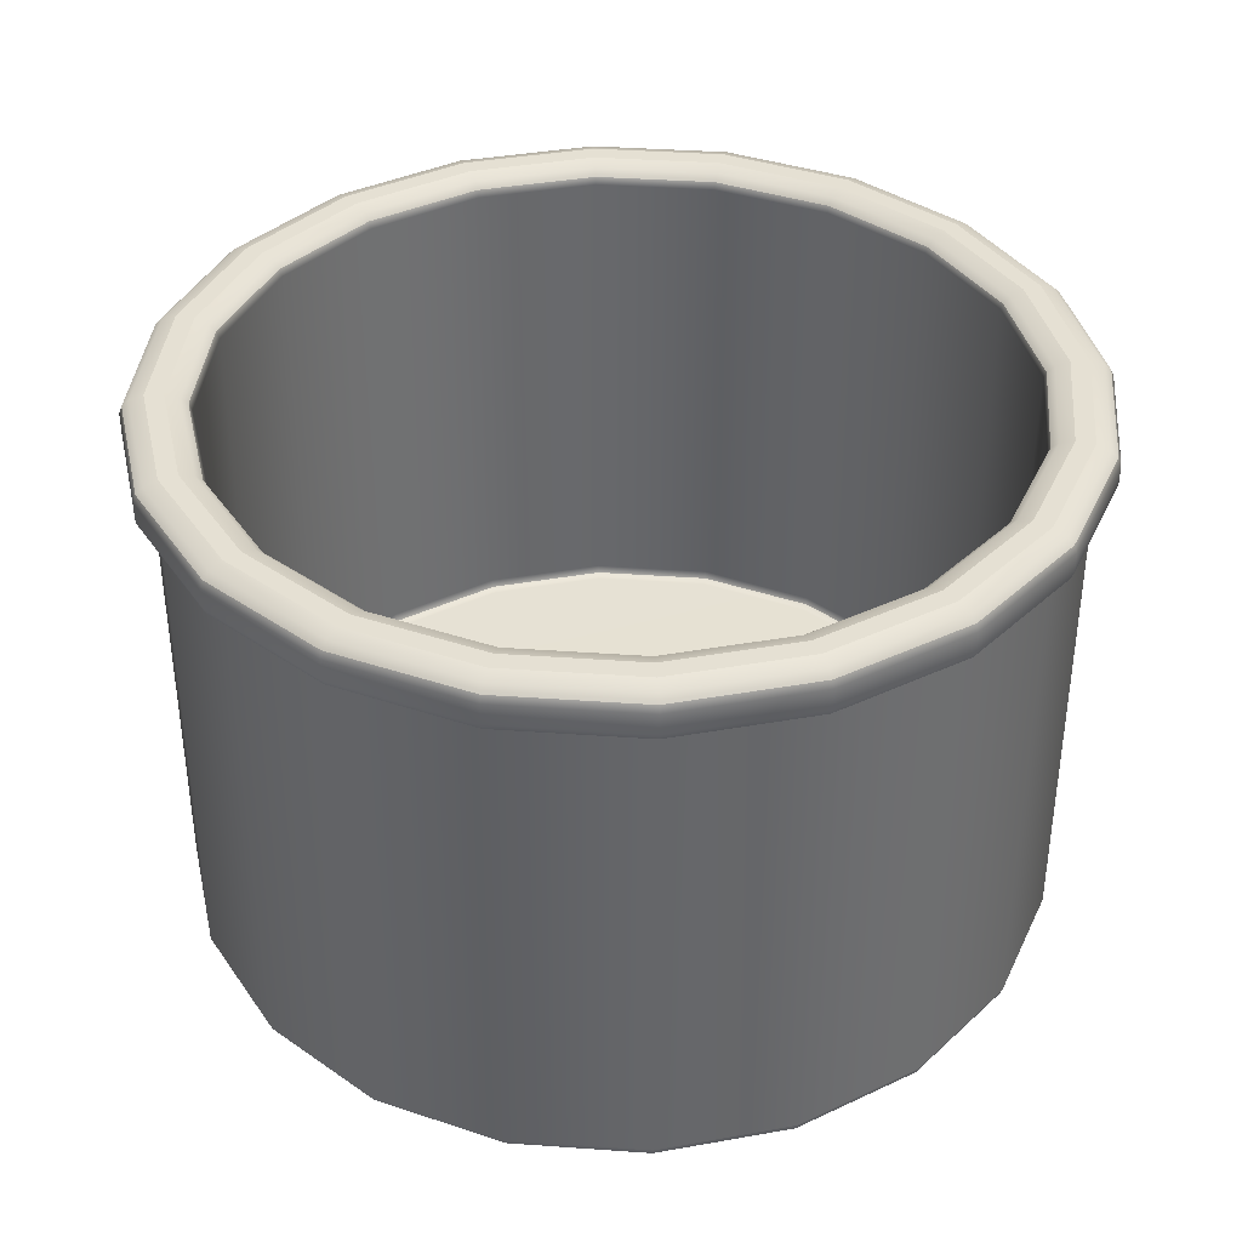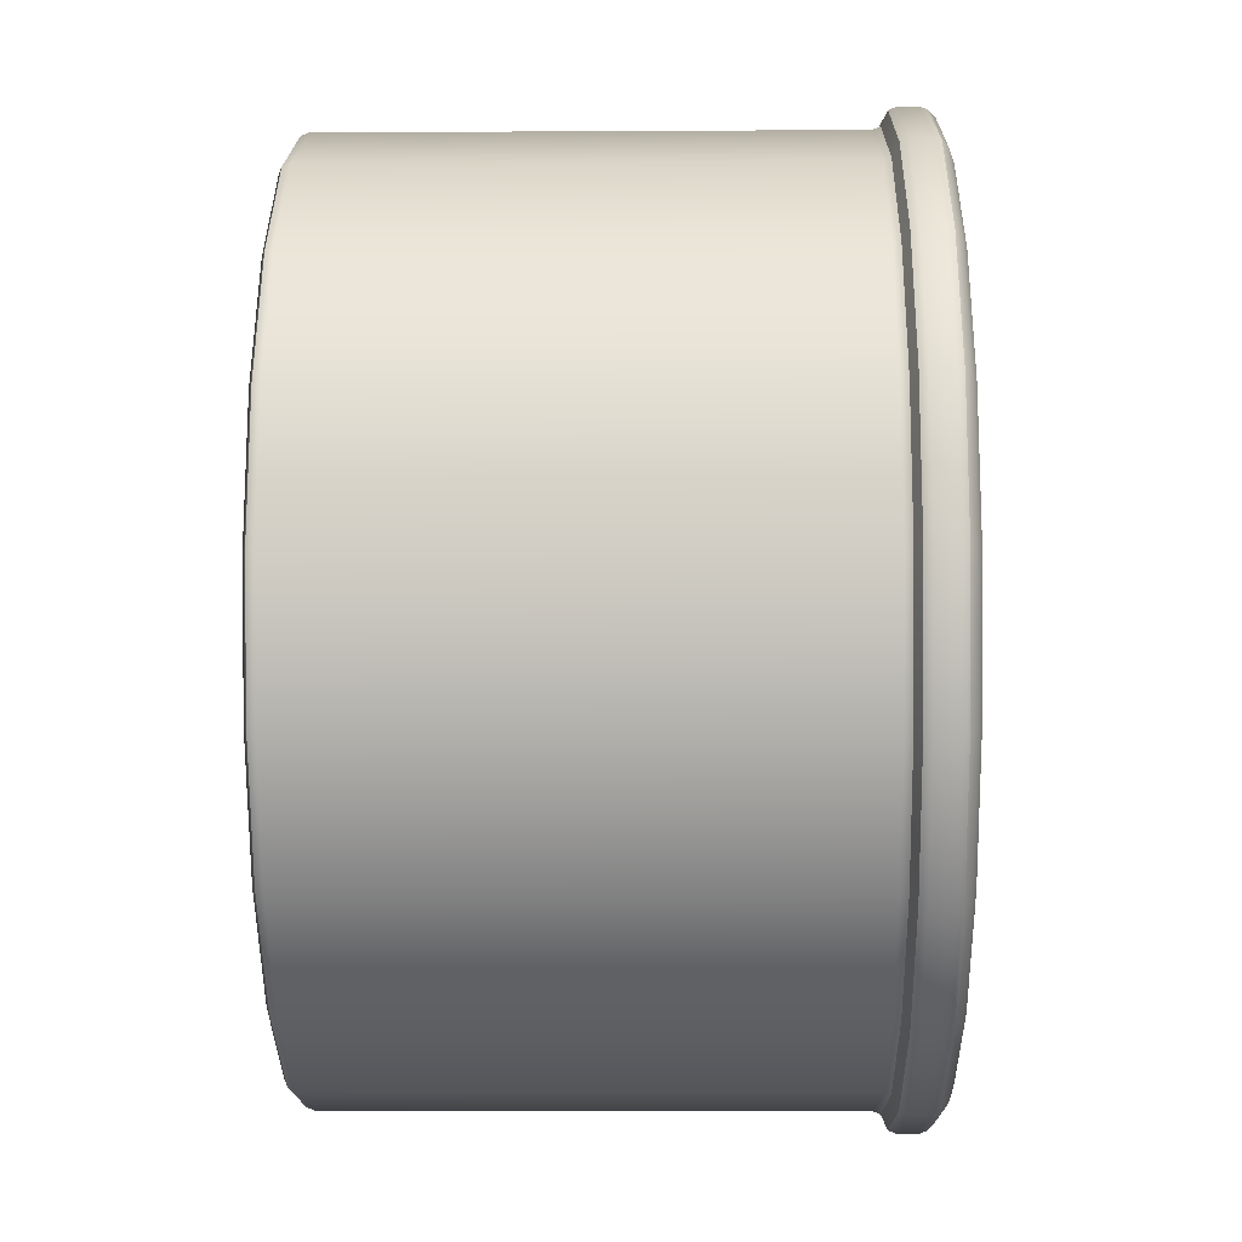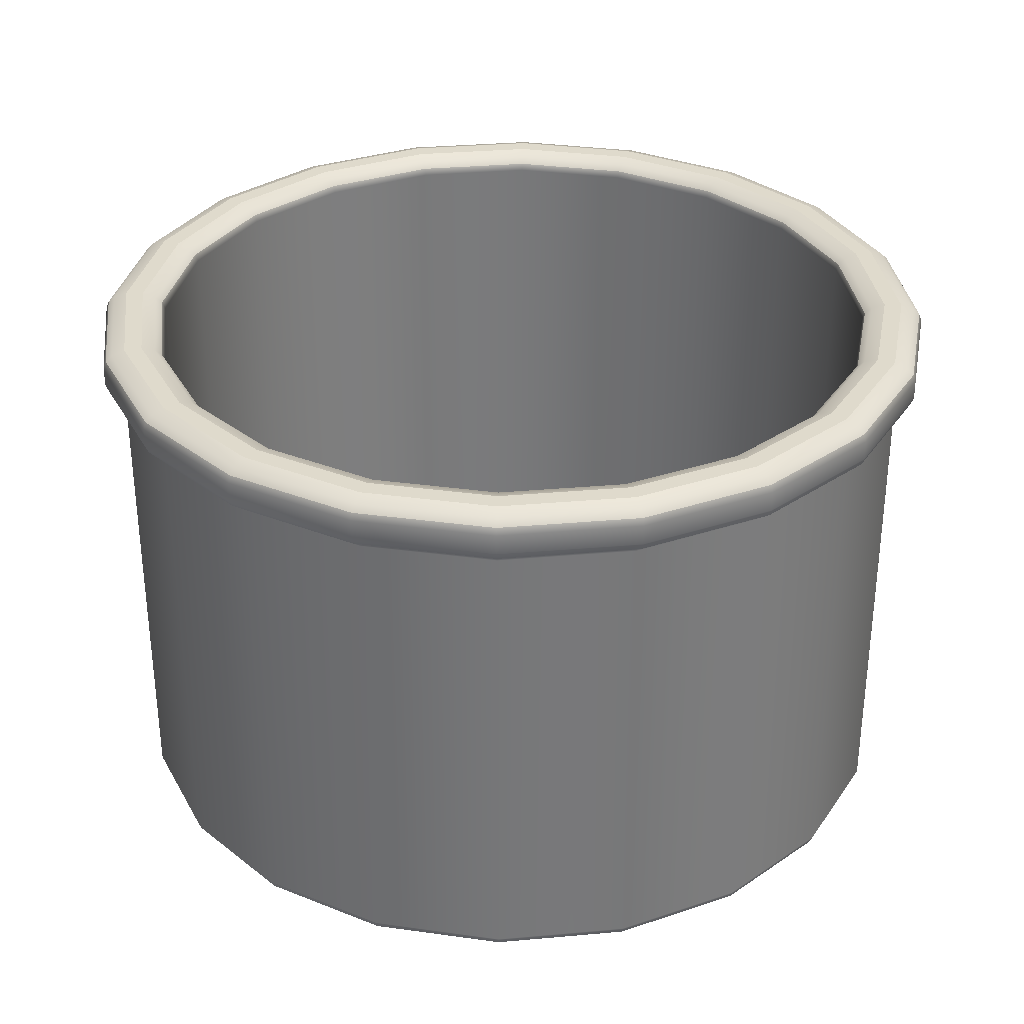
<metadata>
{"format":"obj","ext":"obj","renderer":"f3d","projection":"perspective","resolution":1024,"background":"white","views":[{"elev":38.1,"azim":122.2,"up":"+Y"},{"elev":-7.1,"azim":91.0,"up":"+Z"},{"elev":32.5,"azim":-106.1,"up":"+Y"}]}
</metadata>
<code>
v 2e-06 -0.08625 0
v 2e-06 0.04807 0
v 1.212 -0.07734 -0.3937
v 1.22 -0.0558 -0.3963
v 1.192 -0.08625 -0.3873
v 1.031 -0.07734 -0.7488
v 1.038 -0.0558 -0.7538
v 1.014 -0.08625 -0.7366
v 0.7488 -0.07734 -1.031
v 0.7538 -0.0558 -1.038
v 0.7366 -0.08625 -1.014
v 0.3937 -0.07734 -1.212
v 0.3963 -0.0558 -1.22
v 0.3873 -0.08625 -1.192
v 2e-06 -0.07734 -1.274
v 2e-06 -0.0558 -1.282
v 2e-06 -0.08625 -1.253
v -0.3937 -0.07734 -1.212
v -0.3963 -0.0558 -1.22
v -0.3873 -0.08625 -1.192
v -0.7488 -0.07734 -1.031
v -0.7538 -0.0558 -1.038
v -0.7366 -0.08625 -1.014
v -1.031 -0.07734 -0.7488
v -1.038 -0.0558 -0.7538
v -1.014 -0.08625 -0.7366
v -1.212 -0.07734 -0.3937
v -1.22 -0.0558 -0.3963
v -1.192 -0.08625 -0.3873
v -1.274 -0.07734 0
v -1.282 -0.0558 0
v -1.253 -0.08625 0
v -1.212 -0.07734 0.3937
v -1.22 -0.0558 0.3963
v -1.192 -0.08625 0.3873
v -1.031 -0.07734 0.7488
v -1.038 -0.0558 0.7538
v -1.014 -0.08625 0.7366
v -0.7488 -0.07734 1.031
v -0.7538 -0.0558 1.038
v -0.7366 -0.08625 1.014
v -0.3937 -0.07734 1.212
v -0.3963 -0.0558 1.22
v -0.3873 -0.08625 1.192
v 2e-06 -0.07734 1.274
v 2e-06 -0.0558 1.282
v 2e-06 -0.08625 1.253
v 0.3937 -0.07734 1.212
v 0.3963 -0.0558 1.22
v 0.3873 -0.08625 1.192
v 0.7488 -0.07734 1.031
v 0.7538 -0.0558 1.038
v 0.7366 -0.08625 1.014
v 1.031 -0.07734 0.7488
v 1.038 -0.0558 0.7538
v 1.014 -0.08625 0.7366
v 1.212 -0.07734 0.3937
v 1.22 -0.0558 0.3963
v 1.192 -0.08625 0.3873
v 1.274 -0.07734 0
v 1.283 -0.0558 0
v 1.253 -0.08625 0
v 1.228 1.415 -0.399
v 1.22 1.393 -0.3963
v 1.248 1.424 -0.4054
v 1.045 1.415 -0.7589
v 1.038 1.393 -0.7538
v 1.061 1.424 -0.7711
v 0.7589 1.415 -1.045
v 0.7538 1.393 -1.038
v 0.7711 1.424 -1.061
v 0.399 1.415 -1.228
v 0.3963 1.393 -1.22
v 0.4054 1.424 -1.248
v 2e-06 1.415 -1.291
v 2e-06 1.393 -1.282
v 2e-06 1.424 -1.312
v -0.399 1.415 -1.228
v -0.3963 1.393 -1.22
v -0.4054 1.424 -1.248
v -0.7589 1.415 -1.045
v -0.7538 1.393 -1.038
v -0.7711 1.424 -1.061
v -1.045 1.415 -0.7589
v -1.038 1.393 -0.7538
v -1.061 1.424 -0.7711
v -1.228 1.415 -0.399
v -1.22 1.393 -0.3963
v -1.248 1.424 -0.4054
v -1.291 1.415 0
v -1.282 1.393 0
v -1.312 1.424 0
v -1.228 1.415 0.399
v -1.22 1.393 0.3963
v -1.248 1.424 0.4054
v -1.045 1.415 0.7589
v -1.038 1.393 0.7538
v -1.061 1.424 0.7711
v -0.7589 1.415 1.045
v -0.7538 1.393 1.038
v -0.7711 1.424 1.061
v -0.399 1.415 1.228
v -0.3963 1.393 1.22
v -0.4054 1.424 1.248
v 2e-06 1.415 1.291
v 2e-06 1.393 1.282
v 2e-06 1.424 1.312
v 0.399 1.415 1.228
v 0.3963 1.393 1.22
v 0.4054 1.424 1.248
v 0.7589 1.415 1.045
v 0.7538 1.393 1.038
v 0.7711 1.424 1.061
v 1.045 1.415 0.7589
v 1.038 1.393 0.7538
v 1.061 1.424 0.7711
v 1.228 1.415 0.399
v 1.22 1.393 0.3963
v 1.248 1.424 0.4054
v 1.291 1.415 0
v 1.283 1.393 0
v 1.312 1.424 0
v 1.082 0.05699 -0.3515
v 1.062 0.04807 -0.3451
v 1.09 0.07853 -0.3542
v 0.9203 0.05699 -0.6687
v 0.9036 0.04807 -0.6565
v 0.9273 0.07853 -0.6737
v 0.6687 0.05699 -0.9203
v 0.6565 0.04807 -0.9036
v 0.6737 0.07853 -0.9273
v 0.3515 0.05699 -1.082
v 0.3451 0.04807 -1.062
v 0.3542 0.07853 -1.09
v 2e-06 0.05699 -1.138
v 2e-06 0.04807 -1.117
v 2e-06 0.07853 -1.146
v -0.3515 0.05699 -1.082
v -0.3451 0.04807 -1.062
v -0.3542 0.07853 -1.09
v -0.6686 0.05699 -0.9203
v -0.6565 0.04807 -0.9036
v -0.6737 0.07853 -0.9273
v -0.9203 0.05699 -0.6687
v -0.9036 0.04807 -0.6565
v -0.9273 0.07853 -0.6737
v -1.082 0.05699 -0.3515
v -1.062 0.04807 -0.3451
v -1.09 0.07853 -0.3542
v -1.138 0.05699 0
v -1.117 0.04807 0
v -1.146 0.07853 0
v -1.082 0.05699 0.3515
v -1.062 0.04807 0.3451
v -1.09 0.07853 0.3542
v -0.9203 0.05699 0.6687
v -0.9036 0.04807 0.6565
v -0.9273 0.07853 0.6737
v -0.6686 0.05699 0.9203
v -0.6565 0.04807 0.9036
v -0.6737 0.07853 0.9273
v -0.3515 0.05699 1.082
v -0.3451 0.04807 1.062
v -0.3542 0.07853 1.09
v 2e-06 0.05699 1.138
v 2e-06 0.04807 1.117
v 2e-06 0.07853 1.146
v 0.3515 0.05699 1.082
v 0.3451 0.04807 1.062
v 0.3542 0.07853 1.09
v 0.6687 0.05699 0.9203
v 0.6565 0.04807 0.9036
v 0.6737 0.07853 0.9273
v 0.9203 0.05699 0.6687
v 0.9036 0.04807 0.6565
v 0.9273 0.07853 0.6737
v 1.082 0.05699 0.3515
v 1.062 0.04807 0.3451
v 1.09 0.07853 0.3542
v 1.138 0.05699 0
v 1.117 0.04807 0
v 1.146 0.07853 0
v 0.9342 1.537 -0.6787
v 0.9273 1.515 -0.6737
v 0.951 1.556 -0.6909
v 1.098 1.537 -0.3568
v 1.09 1.515 -0.3542
v 1.118 1.556 -0.3632
v 0.6787 1.537 -0.9342
v 0.6737 1.515 -0.9273
v 0.6909 1.556 -0.951
v 0.3568 1.537 -1.098
v 0.3542 1.515 -1.09
v 0.3632 1.556 -1.118
v 2e-06 1.537 -1.155
v 2e-06 1.515 -1.146
v 2e-06 1.556 -1.175
v -0.3568 1.537 -1.098
v -0.3542 1.515 -1.09
v -0.3632 1.556 -1.118
v -0.6787 1.537 -0.9342
v -0.6737 1.515 -0.9273
v -0.6909 1.556 -0.951
v -0.9342 1.537 -0.6787
v -0.9273 1.515 -0.6737
v -0.951 1.556 -0.6909
v -1.098 1.537 -0.3568
v -1.09 1.515 -0.3542
v -1.118 1.556 -0.3632
v -1.155 1.537 0
v -1.146 1.515 0
v -1.175 1.556 0
v -1.098 1.537 0.3568
v -1.09 1.515 0.3542
v -1.118 1.556 0.3632
v -0.9342 1.537 0.6787
v -0.9273 1.515 0.6737
v -0.951 1.556 0.6909
v -0.6787 1.537 0.9342
v -0.6737 1.515 0.9273
v -0.6909 1.556 0.951
v -0.3568 1.537 1.098
v -0.3542 1.515 1.09
v -0.3632 1.556 1.118
v 2e-06 1.537 1.155
v 2e-06 1.515 1.146
v 2e-06 1.556 1.175
v 0.3568 1.537 1.098
v 0.3542 1.515 1.09
v 0.3632 1.556 1.118
v 0.6787 1.537 0.9342
v 0.6737 1.515 0.9273
v 0.6909 1.556 0.951
v 0.9342 1.537 0.6787
v 0.9273 1.515 0.6737
v 0.951 1.556 0.6909
v 1.098 1.537 0.3568
v 1.09 1.515 0.3542
v 1.118 1.556 0.3632
v 1.155 1.537 0
v 1.146 1.515 0
v 1.175 1.556 0
v 1.267 1.433 -0.4116
v 1.247 1.424 -0.4052
v 1.275 1.454 -0.4143
v 1.078 1.433 -0.783
v 1.085 1.454 -0.788
v 1.061 1.424 -0.7708
v 1.078 1.537 -0.783
v 1.061 1.556 -0.7708
v 1.085 1.515 -0.788
v 1.267 1.537 -0.4116
v 1.275 1.515 -0.4143
v 1.247 1.556 -0.4052
v 0.783 1.433 -1.078
v 0.788 1.454 -1.085
v 0.7708 1.424 -1.061
v 0.783 1.537 -1.078
v 0.7708 1.556 -1.061
v 0.788 1.515 -1.085
v 0.4116 1.433 -1.267
v 0.4143 1.454 -1.275
v 0.4052 1.424 -1.247
v 0.4116 1.537 -1.267
v 0.4052 1.556 -1.247
v 0.4143 1.515 -1.275
v 2e-06 1.433 -1.332
v 2e-06 1.454 -1.341
v 2e-06 1.424 -1.311
v 2e-06 1.537 -1.332
v 2e-06 1.556 -1.311
v 2e-06 1.515 -1.341
v -0.4116 1.433 -1.267
v -0.4143 1.454 -1.275
v -0.4052 1.424 -1.247
v -0.4116 1.537 -1.267
v -0.4052 1.556 -1.247
v -0.4143 1.515 -1.275
v -0.783 1.433 -1.078
v -0.788 1.454 -1.085
v -0.7708 1.424 -1.061
v -0.783 1.537 -1.078
v -0.7708 1.556 -1.061
v -0.788 1.515 -1.085
v -1.078 1.433 -0.783
v -1.085 1.454 -0.788
v -1.061 1.424 -0.7708
v -1.078 1.537 -0.783
v -1.061 1.556 -0.7708
v -1.085 1.515 -0.788
v -1.267 1.433 -0.4116
v -1.275 1.454 -0.4143
v -1.247 1.424 -0.4052
v -1.267 1.537 -0.4116
v -1.247 1.556 -0.4052
v -1.275 1.515 -0.4143
v -1.332 1.433 0
v -1.341 1.454 0
v -1.311 1.424 0
v -1.332 1.537 0
v -1.311 1.556 0
v -1.341 1.515 0
v -1.267 1.433 0.4116
v -1.275 1.454 0.4143
v -1.247 1.424 0.4052
v -1.267 1.537 0.4116
v -1.247 1.556 0.4052
v -1.275 1.515 0.4143
v -1.078 1.433 0.783
v -1.085 1.454 0.788
v -1.061 1.424 0.7708
v -1.078 1.537 0.783
v -1.061 1.556 0.7708
v -1.085 1.515 0.788
v -0.783 1.433 1.078
v -0.788 1.454 1.085
v -0.7708 1.424 1.061
v -0.783 1.537 1.078
v -0.7708 1.556 1.061
v -0.788 1.515 1.085
v -0.4116 1.433 1.267
v -0.4143 1.454 1.275
v -0.4052 1.424 1.247
v -0.4116 1.537 1.267
v -0.4052 1.556 1.247
v -0.4143 1.515 1.275
v 2e-06 1.433 1.332
v 2e-06 1.454 1.341
v 2e-06 1.424 1.311
v 2e-06 1.537 1.332
v 2e-06 1.556 1.311
v 2e-06 1.515 1.341
v 0.4116 1.433 1.267
v 0.4143 1.454 1.275
v 0.4052 1.424 1.247
v 0.4116 1.537 1.267
v 0.4052 1.556 1.247
v 0.4143 1.515 1.275
v 0.783 1.433 1.078
v 0.788 1.454 1.085
v 0.7708 1.424 1.061
v 0.783 1.537 1.078
v 0.7708 1.556 1.061
v 0.788 1.515 1.085
v 1.078 1.433 0.783
v 1.085 1.454 0.788
v 1.061 1.424 0.7708
v 1.078 1.537 0.783
v 1.061 1.556 0.7708
v 1.085 1.515 0.788
v 1.267 1.433 0.4116
v 1.275 1.454 0.4143
v 1.247 1.424 0.4052
v 1.267 1.537 0.4116
v 1.247 1.556 0.4052
v 1.275 1.515 0.4143
v 1.332 1.433 0
v 1.341 1.454 0
v 1.311 1.424 0
v 1.332 1.537 0
v 1.311 1.556 0
v 1.341 1.515 0
v -0.715 1.569 -0.9841
v -0.7469 1.569 -1.028
v -0.3927 1.569 -1.208
v -0.3759 1.569 -1.157
v 2e-06 1.569 -1.271
v 2e-06 1.569 -1.216
v 0.3927 1.569 -1.208
v 0.3759 1.569 -1.157
v 0.7469 1.569 -1.028
v 0.715 1.569 -0.9841
v 1.028 1.569 -0.7469
v 0.9841 1.569 -0.715
v 1.208 1.569 -0.3927
v 1.157 1.569 -0.3759
v 1.271 1.569 0
v 1.216 1.569 0
v 1.208 1.569 0.3927
v 1.157 1.569 0.3759
v 1.028 1.569 0.7469
v 0.9841 1.569 0.715
v 0.7469 1.569 1.028
v 0.715 1.569 0.9841
v 0.3927 1.569 1.208
v 0.3759 1.569 1.157
v 2e-06 1.569 1.271
v 2e-06 1.569 1.216
v -0.3927 1.569 1.208
v -0.3759 1.569 1.157
v -0.7469 1.569 1.028
v -0.715 1.569 0.9841
v -1.028 1.569 0.7469
v -0.9841 1.569 0.715
v -1.208 1.569 0.3927
v -1.157 1.569 0.3759
v -1.271 1.569 0
v -1.216 1.569 0
v -1.208 1.569 -0.3927
v -1.157 1.569 -0.3759
v -1.028 1.569 -0.7469
v -0.9841 1.569 -0.715
f 4 3 6 7
f 3 5 8 6
f 5 3 60 62
f 3 4 61 60
f 7 6 9 10
f 6 8 11 9
f 10 9 12 13
f 9 11 14 12
f 13 12 15 16
f 12 14 17 15
f 16 15 18 19
f 15 17 20 18
f 19 18 21 22
f 18 20 23 21
f 22 21 24 25
f 21 23 26 24
f 25 24 27 28
f 24 26 29 27
f 28 27 30 31
f 27 29 32 30
f 31 30 33 34
f 30 32 35 33
f 34 33 36 37
f 33 35 38 36
f 37 36 39 40
f 36 38 41 39
f 40 39 42 43
f 39 41 44 42
f 43 42 45 46
f 42 44 47 45
f 46 45 48 49
f 45 47 50 48
f 49 48 51 52
f 48 50 53 51
f 52 51 54 55
f 51 53 56 54
f 55 54 57 58
f 54 56 59 57
f 58 57 60 61
f 57 59 62 60
f 64 63 120 121
f 63 65 122 120
f 65 63 66 68
f 63 64 67 66
f 68 66 69 71
f 66 67 70 69
f 71 69 72 74
f 69 70 73 72
f 74 72 75 77
f 72 73 76 75
f 77 75 78 80
f 75 76 79 78
f 80 78 81 83
f 78 79 82 81
f 83 81 84 86
f 81 82 85 84
f 86 84 87 89
f 84 85 88 87
f 89 87 90 92
f 87 88 91 90
f 92 90 93 95
f 90 91 94 93
f 95 93 96 98
f 93 94 97 96
f 98 96 99 101
f 96 97 100 99
f 101 99 102 104
f 99 100 103 102
f 104 102 105 107
f 102 103 106 105
f 107 105 108 110
f 105 106 109 108
f 110 108 111 113
f 108 109 112 111
f 113 111 114 116
f 111 112 115 114
f 116 114 117 119
f 114 115 118 117
f 119 117 120 122
f 117 118 121 120
f 124 123 126 127
f 123 125 128 126
f 125 123 180 182
f 123 124 181 180
f 127 126 129 130
f 126 128 131 129
f 130 129 132 133
f 129 131 134 132
f 133 132 135 136
f 132 134 137 135
f 136 135 138 139
f 135 137 140 138
f 139 138 141 142
f 138 140 143 141
f 142 141 144 145
f 141 143 146 144
f 145 144 147 148
f 144 146 149 147
f 148 147 150 151
f 147 149 152 150
f 151 150 153 154
f 150 152 155 153
f 154 153 156 157
f 153 155 158 156
f 157 156 159 160
f 156 158 161 159
f 160 159 162 163
f 159 161 164 162
f 163 162 165 166
f 162 164 167 165
f 166 165 168 169
f 165 167 170 168
f 169 168 171 172
f 168 170 173 171
f 172 171 174 175
f 171 173 176 174
f 175 174 177 178
f 174 176 179 177
f 178 177 180 181
f 177 179 182 180
f 184 183 189 190
f 183 185 191 189
f 185 183 186 188
f 183 184 187 186
f 188 186 240 242
f 186 187 241 240
f 190 189 192 193
f 189 191 194 192
f 193 192 195 196
f 192 194 197 195
f 196 195 198 199
f 195 197 200 198
f 199 198 201 202
f 198 200 203 201
f 202 201 204 205
f 201 203 206 204
f 205 204 207 208
f 204 206 209 207
f 208 207 210 211
f 207 209 212 210
f 211 210 213 214
f 210 212 215 213
f 214 213 216 217
f 213 215 218 216
f 217 216 219 220
f 216 218 221 219
f 220 219 222 223
f 219 221 224 222
f 223 222 225 226
f 222 224 227 225
f 226 225 228 229
f 225 227 230 228
f 229 228 231 232
f 228 230 233 231
f 232 231 234 235
f 231 233 236 234
f 235 234 237 238
f 234 236 239 237
f 238 237 240 241
f 237 239 242 240
f 244 243 357 359
f 243 245 358 357
f 245 243 246 247
f 243 244 248 246
f 247 246 255 256
f 246 248 257 255
f 250 249 258 259
f 249 251 260 258
f 251 249 252 253
f 249 250 254 252
f 253 252 360 362
f 252 254 361 360
f 256 255 261 262
f 255 257 263 261
f 259 258 264 265
f 258 260 266 264
f 262 261 267 268
f 261 263 269 267
f 265 264 270 271
f 264 266 272 270
f 268 267 273 274
f 267 269 275 273
f 271 270 276 277
f 270 272 278 276
f 274 273 279 280
f 273 275 281 279
f 277 276 282 283
f 276 278 284 282
f 280 279 285 286
f 279 281 287 285
f 283 282 288 289
f 282 284 290 288
f 286 285 291 292
f 285 287 293 291
f 289 288 294 295
f 288 290 296 294
f 292 291 297 298
f 291 293 299 297
f 295 294 300 301
f 294 296 302 300
f 298 297 303 304
f 297 299 305 303
f 301 300 306 307
f 300 302 308 306
f 304 303 309 310
f 303 305 311 309
f 307 306 312 313
f 306 308 314 312
f 310 309 315 316
f 309 311 317 315
f 313 312 318 319
f 312 314 320 318
f 316 315 321 322
f 315 317 323 321
f 319 318 324 325
f 318 320 326 324
f 322 321 327 328
f 321 323 329 327
f 325 324 330 331
f 324 326 332 330
f 328 327 333 334
f 327 329 335 333
f 331 330 336 337
f 330 332 338 336
f 334 333 339 340
f 333 335 341 339
f 337 336 342 343
f 336 338 344 342
f 340 339 345 346
f 339 341 347 345
f 343 342 348 349
f 342 344 350 348
f 346 345 351 352
f 345 347 353 351
f 349 348 354 355
f 348 350 356 354
f 352 351 357 358
f 351 353 359 357
f 355 354 360 361
f 354 356 362 360
f 4 7 67 64
f 7 10 70 67
f 10 13 73 70
f 13 16 76 73
f 16 19 79 76
f 19 22 82 79
f 22 25 85 82
f 25 28 88 85
f 28 31 91 88
f 31 34 94 91
f 34 37 97 94
f 37 40 100 97
f 40 43 103 100
f 43 46 106 103
f 46 49 109 106
f 49 52 112 109
f 52 55 115 112
f 55 58 118 115
f 58 61 121 118
f 61 4 64 121
f 8 5 1
f 11 8 1
f 14 11 1
f 17 14 1
f 20 17 1
f 23 20 1
f 26 23 1
f 29 26 1
f 32 29 1
f 35 32 1
f 38 35 1
f 41 38 1
f 44 41 1
f 47 44 1
f 50 47 1
f 53 50 1
f 56 53 1
f 59 56 1
f 62 59 1
f 5 62 1
f 124 127 2
f 127 130 2
f 130 133 2
f 133 136 2
f 136 139 2
f 139 142 2
f 142 145 2
f 145 148 2
f 148 151 2
f 151 154 2
f 154 157 2
f 157 160 2
f 160 163 2
f 163 166 2
f 166 169 2
f 169 172 2
f 172 175 2
f 175 178 2
f 178 181 2
f 181 124 2
f 128 125 187 184
f 131 128 184 190
f 134 131 190 193
f 137 134 193 196
f 140 137 196 199
f 143 140 199 202
f 146 143 202 205
f 149 146 205 208
f 152 149 208 211
f 155 152 211 214
f 158 155 214 217
f 161 158 217 220
f 164 161 220 223
f 167 164 223 226
f 170 167 226 229
f 173 170 229 232
f 176 173 232 235
f 179 176 235 238
f 182 179 238 241
f 125 182 241 187
f 245 247 251 253
f 247 256 260 251
f 256 262 266 260
f 262 268 272 266
f 268 274 278 272
f 274 280 284 278
f 280 286 290 284
f 286 292 296 290
f 292 298 302 296
f 298 304 308 302
f 304 310 314 308
f 310 316 320 314
f 316 322 326 320
f 322 328 332 326
f 328 334 338 332
f 334 340 344 338
f 340 346 350 344
f 346 352 356 350
f 352 358 362 356
f 358 245 253 362
f 65 68 248 244
f 68 71 257 248
f 71 74 263 257
f 74 77 269 263
f 77 80 275 269
f 80 83 281 275
f 83 86 287 281
f 86 89 293 287
f 89 92 299 293
f 92 95 305 299
f 95 98 311 305
f 98 101 317 311
f 101 104 323 317
f 104 107 329 323
f 107 110 335 329
f 110 113 341 335
f 113 116 347 341
f 116 119 353 347
f 119 122 359 353
f 122 65 244 359
f 363 364 401 402
f 364 363 366 365
f 365 366 368 367
f 367 368 370 369
f 369 370 372 371
f 371 372 374 373
f 373 374 376 375
f 375 376 378 377
f 377 378 380 379
f 379 380 382 381
f 381 382 384 383
f 383 384 386 385
f 385 386 388 387
f 387 388 390 389
f 389 390 392 391
f 391 392 394 393
f 393 394 396 395
f 395 396 398 397
f 397 398 400 399
f 399 400 402 401
f 373 375 254 250
f 371 373 250 259
f 369 371 259 265
f 367 369 265 271
f 365 367 271 277
f 364 365 277 283
f 401 364 283 289
f 399 401 289 295
f 397 399 295 301
f 395 397 301 307
f 393 395 307 313
f 391 393 313 319
f 389 391 319 325
f 387 389 325 331
f 385 387 331 337
f 383 385 337 343
f 381 383 343 349
f 379 381 349 355
f 377 379 355 361
f 375 377 361 254
f 203 200 366 363
f 200 197 368 366
f 197 194 370 368
f 194 191 372 370
f 191 185 374 372
f 185 188 376 374
f 188 242 378 376
f 242 239 380 378
f 239 236 382 380
f 236 233 384 382
f 233 230 386 384
f 230 227 388 386
f 227 224 390 388
f 224 221 392 390
f 221 218 394 392
f 218 215 396 394
f 215 212 398 396
f 212 209 400 398
f 209 206 402 400
f 206 203 363 402

</code>
